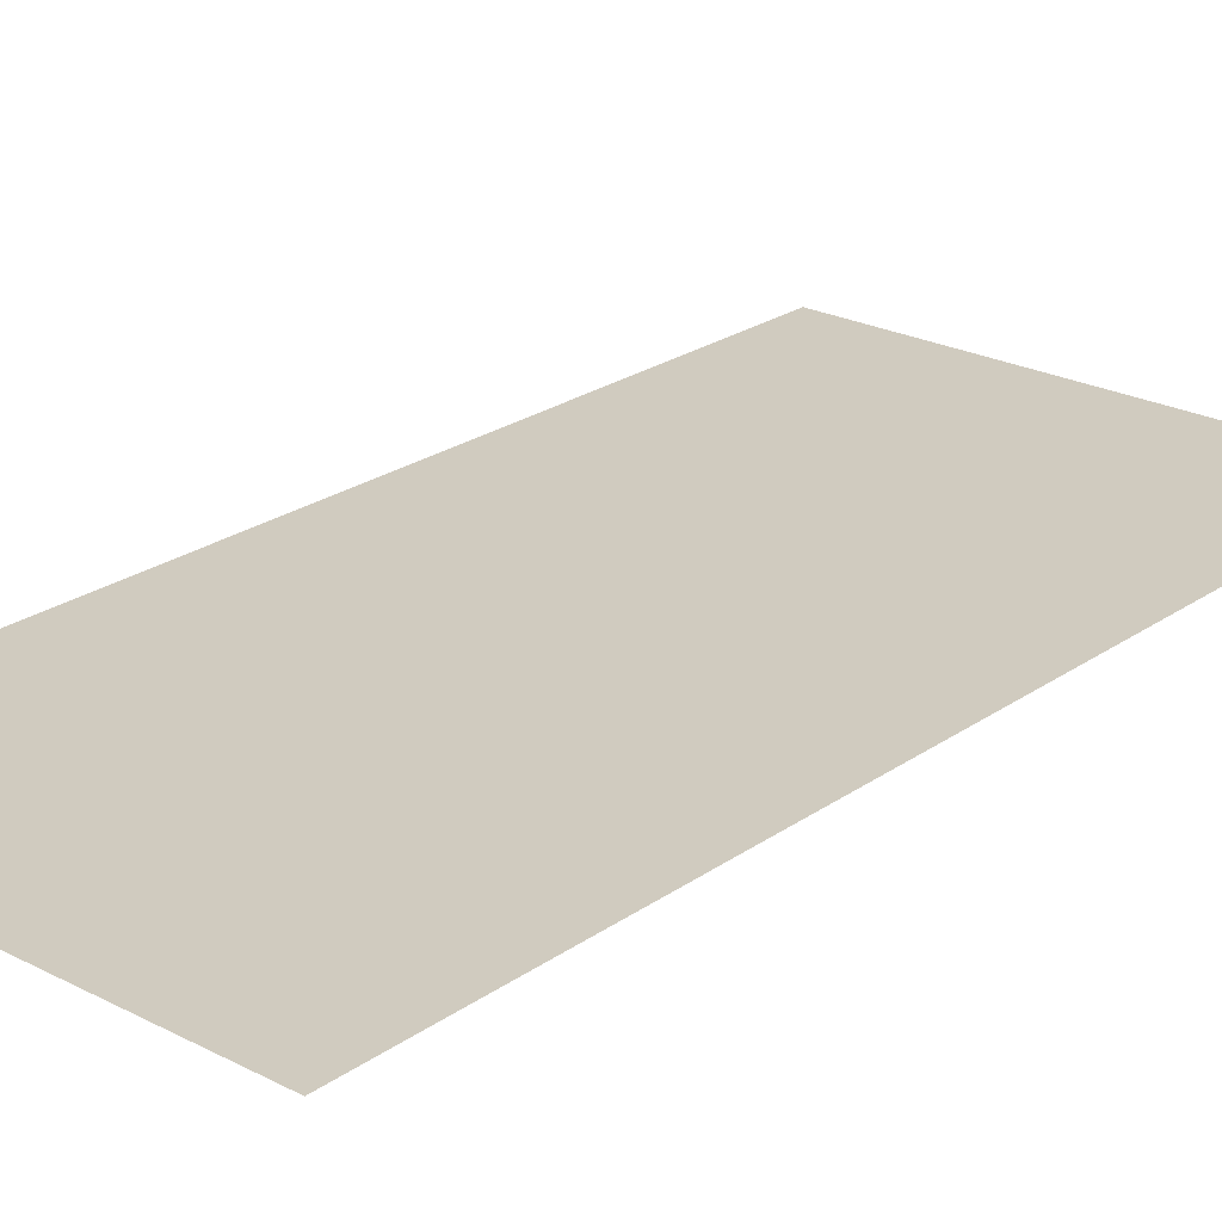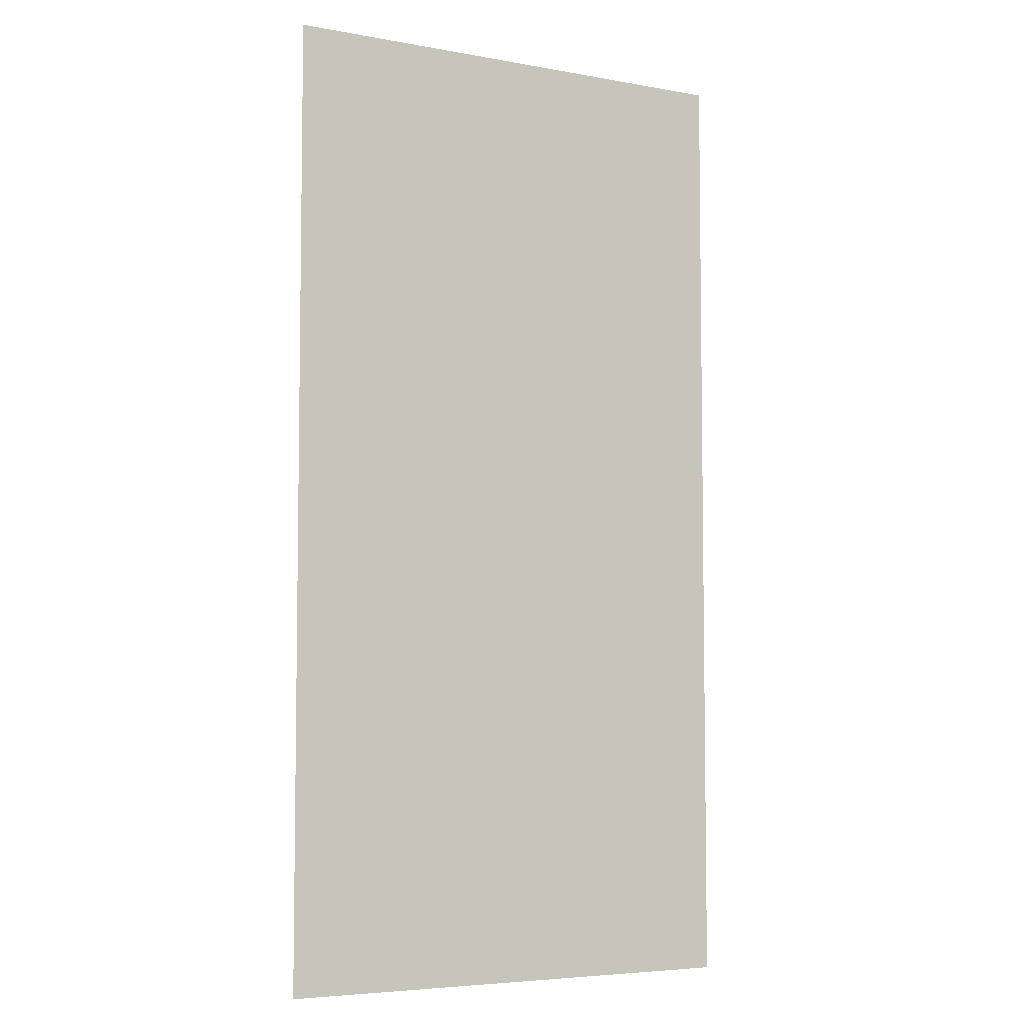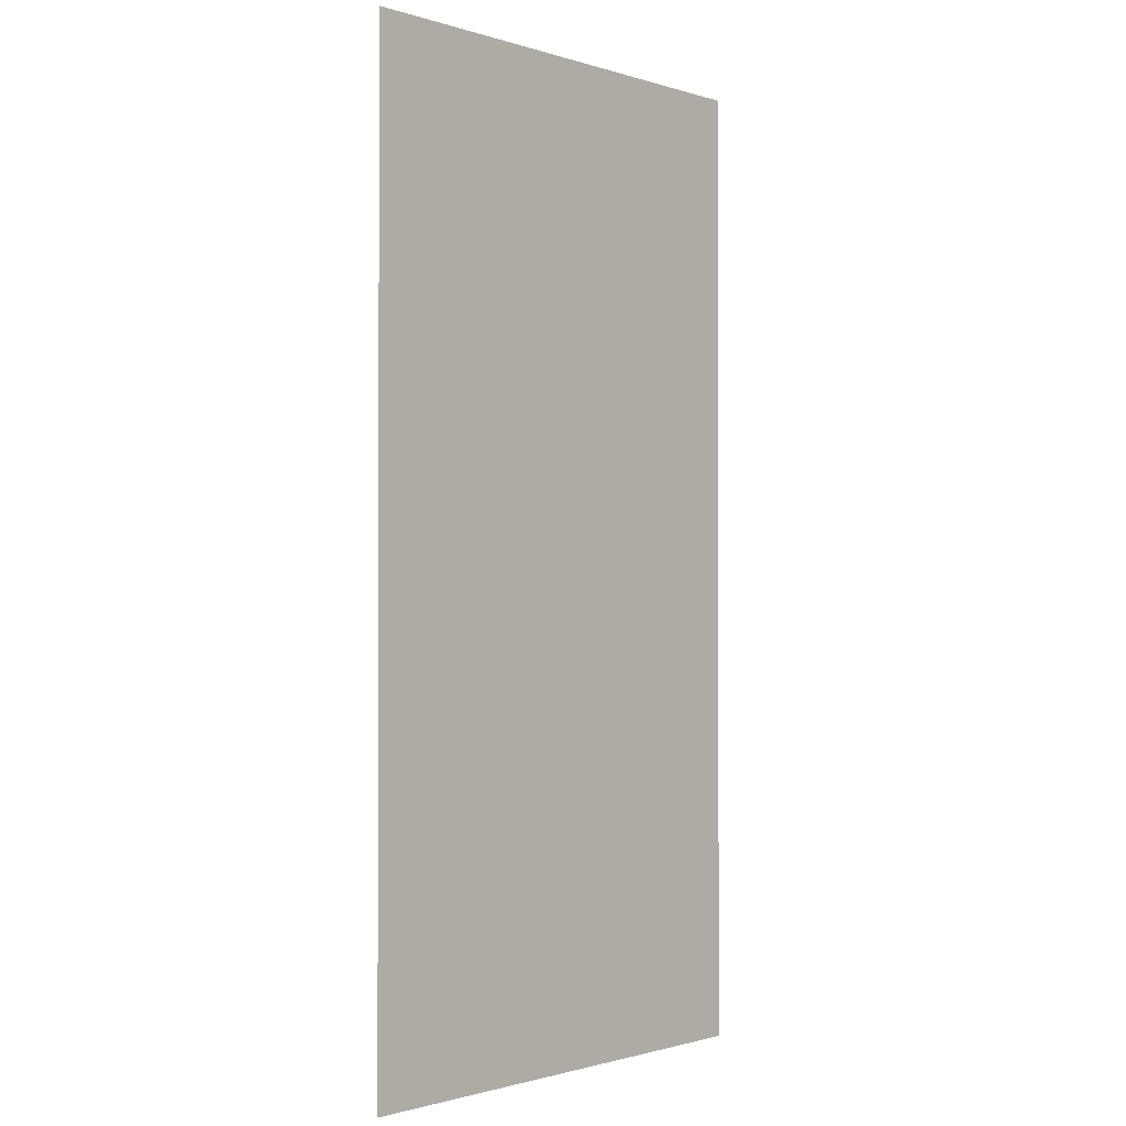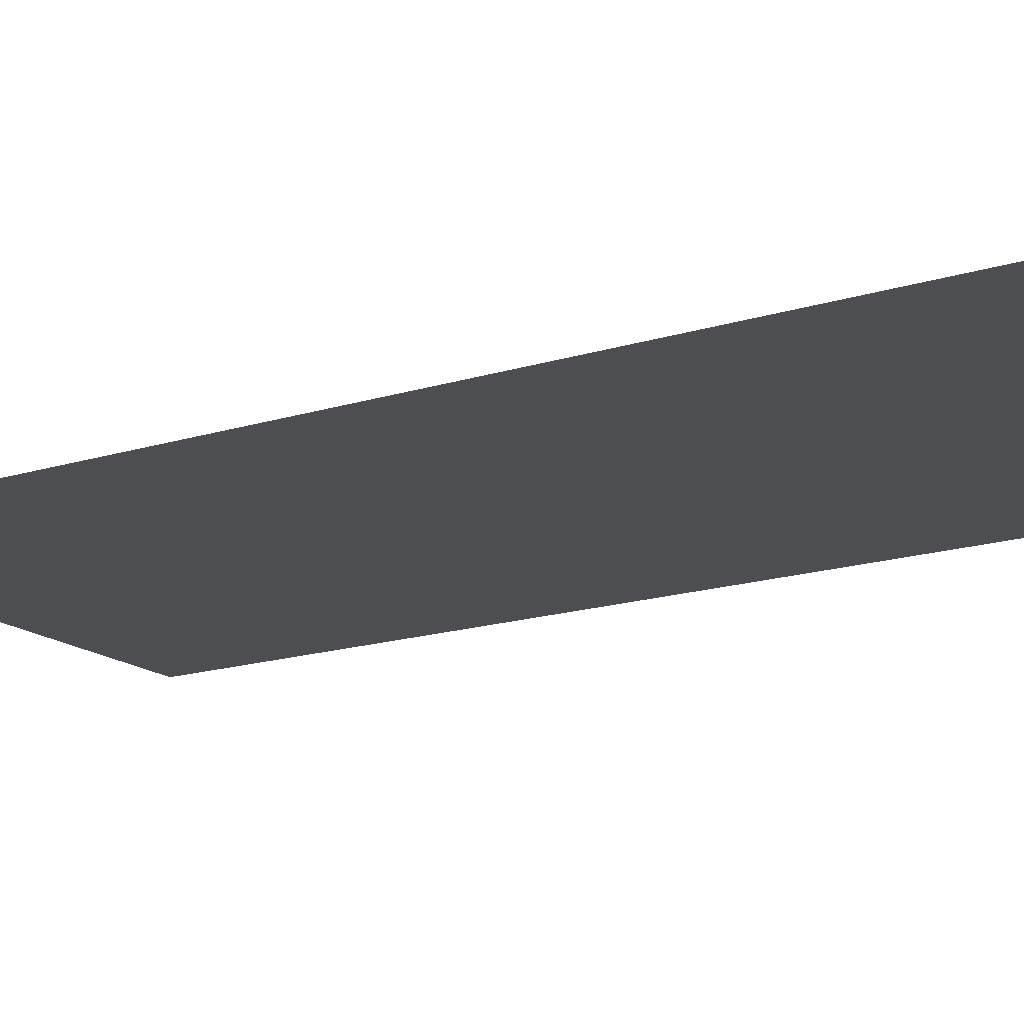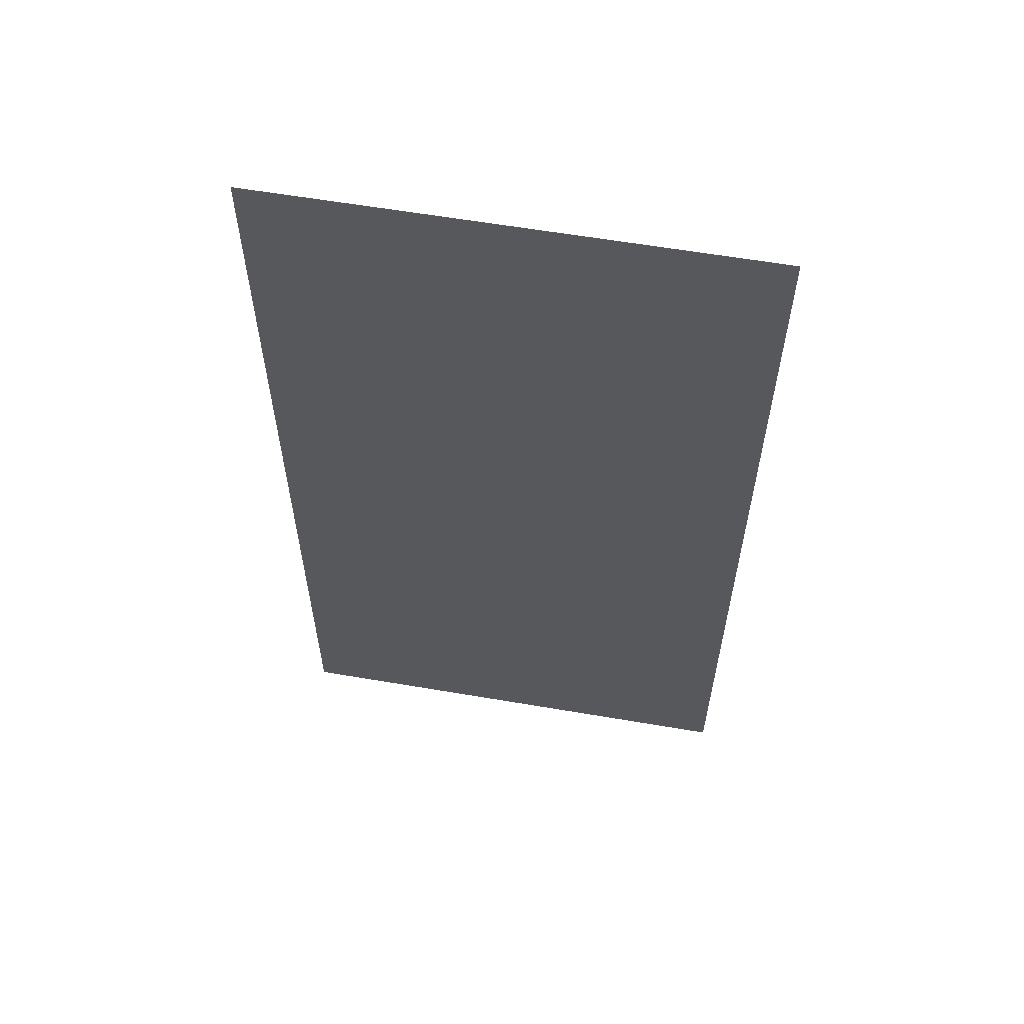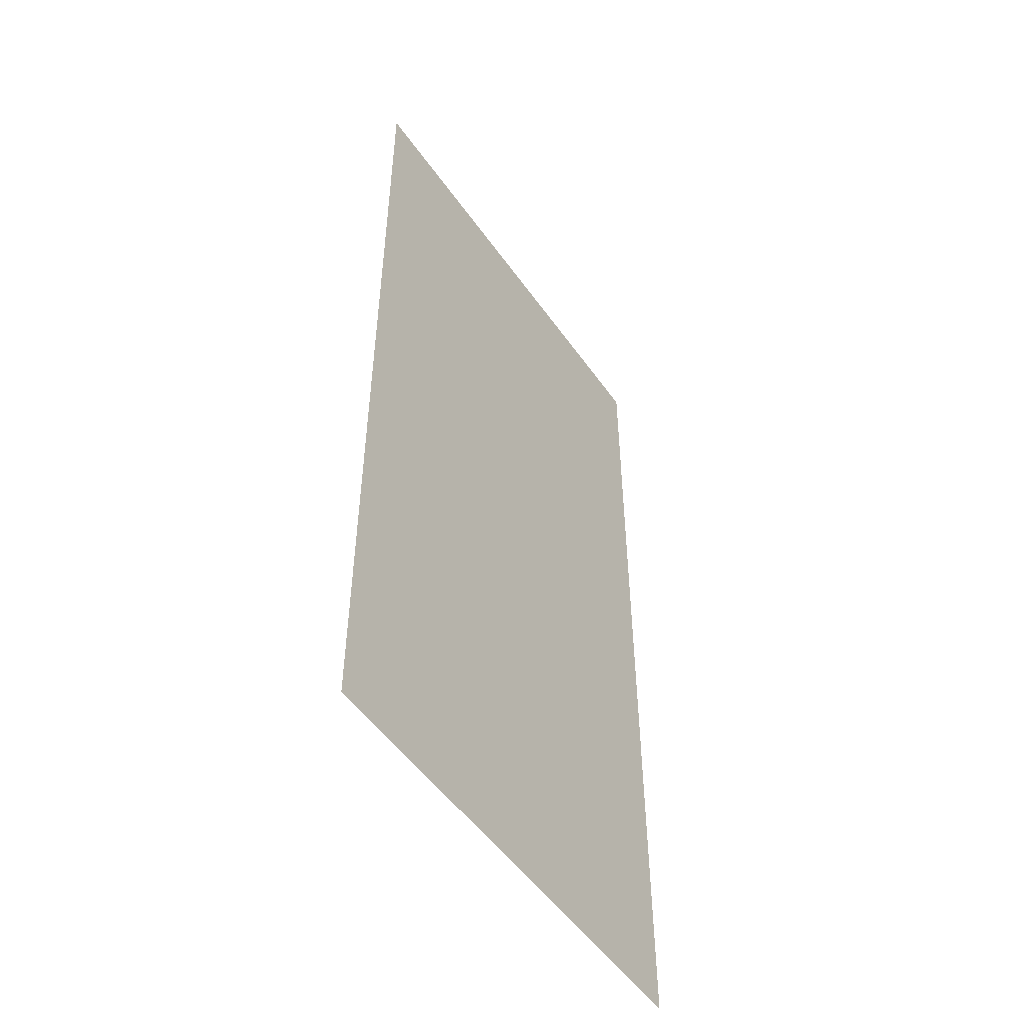
<metadata>
{"format":"obj","ext":"obj","renderer":"f3d","projection":"perspective","resolution":1024,"background":"white","views":[{"elev":23.7,"azim":40.8,"up":"+Z"},{"elev":-5.5,"azim":-29.2,"up":"+Y"},{"elev":-1.1,"azim":131.6,"up":"+Y"},{"elev":-16.9,"azim":122.4,"up":"+Z"},{"elev":60.4,"azim":-170.1,"up":"+Y"},{"elev":-51.7,"azim":-55.9,"up":"+Y"}]}
</metadata>
<code>
v -48 -128 0
v -64 -128 0
v -64 -112 0
v -48 -112 0
v -48 -144 0
v -64 -144 0
v -64 -128 0
v -48 -128 0
g caveroom9_mesh_0008
f 1 2 3 4
f 5 6 7 8

</code>
